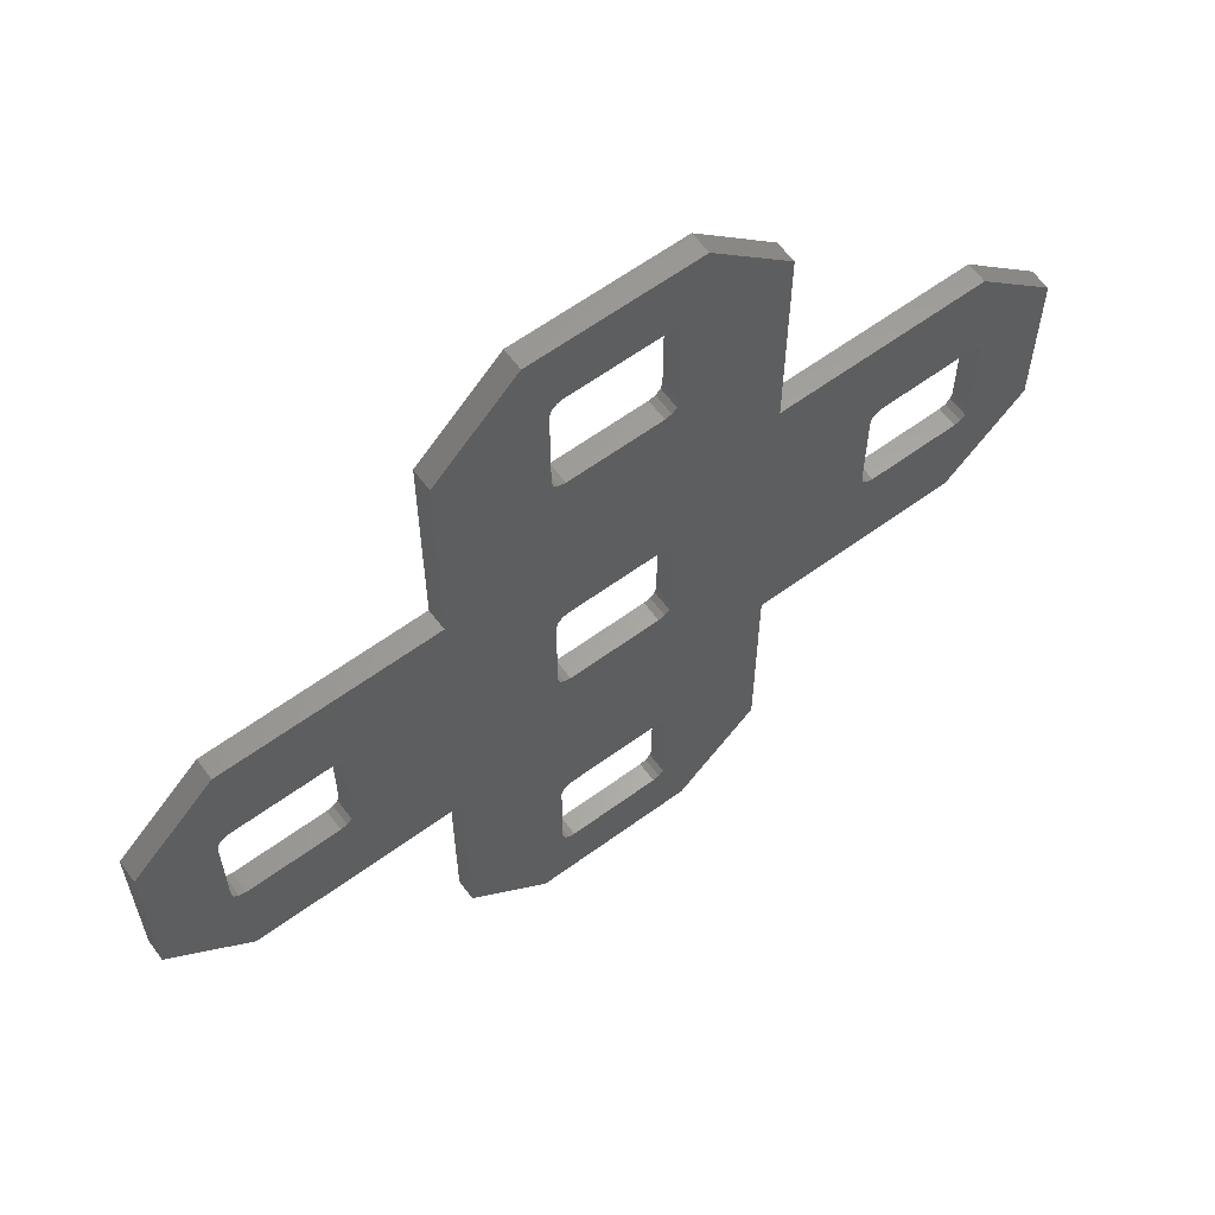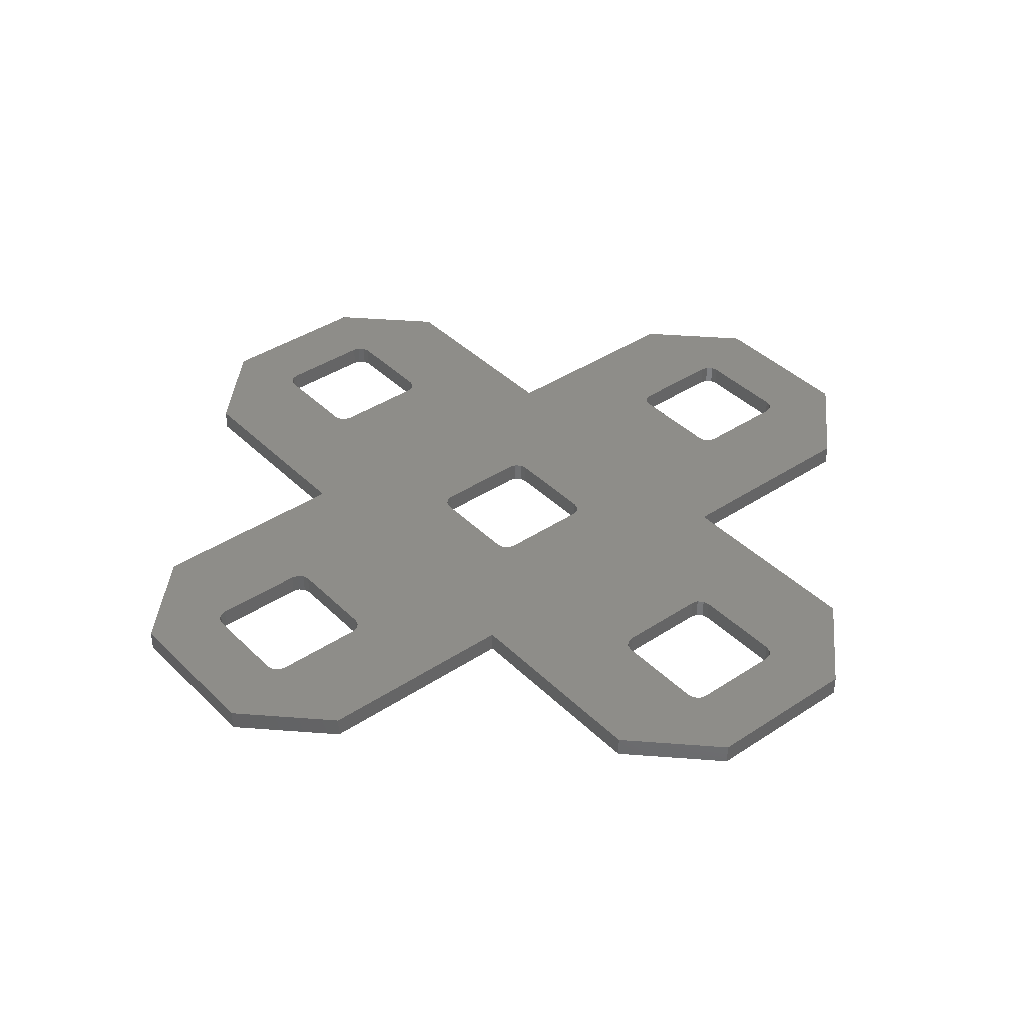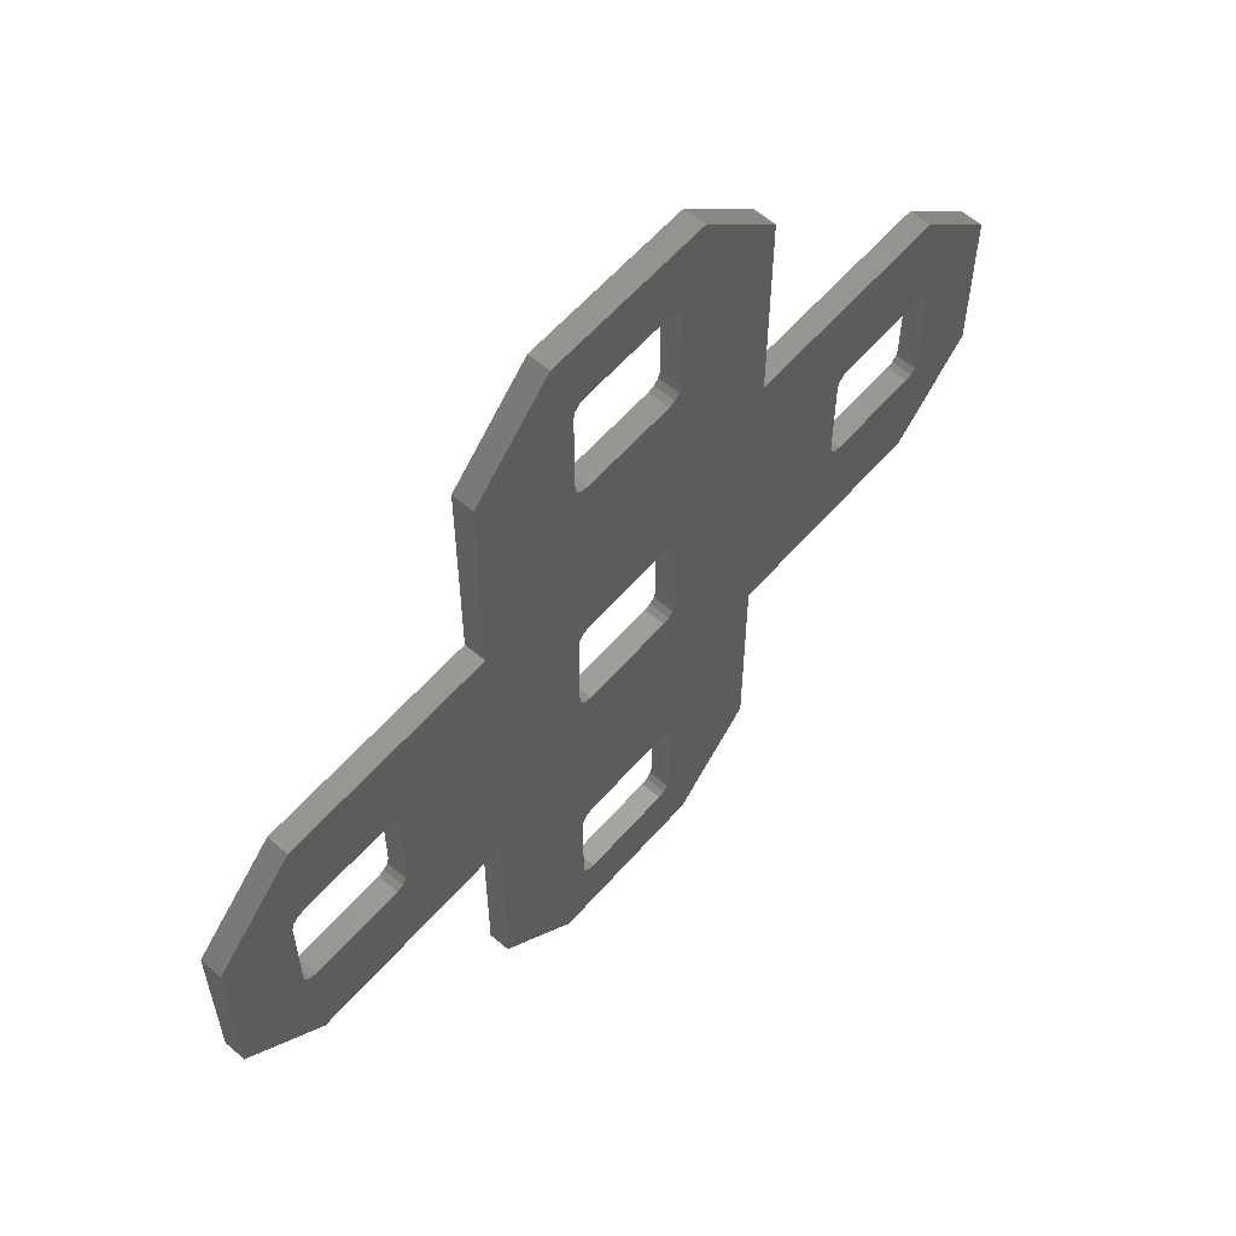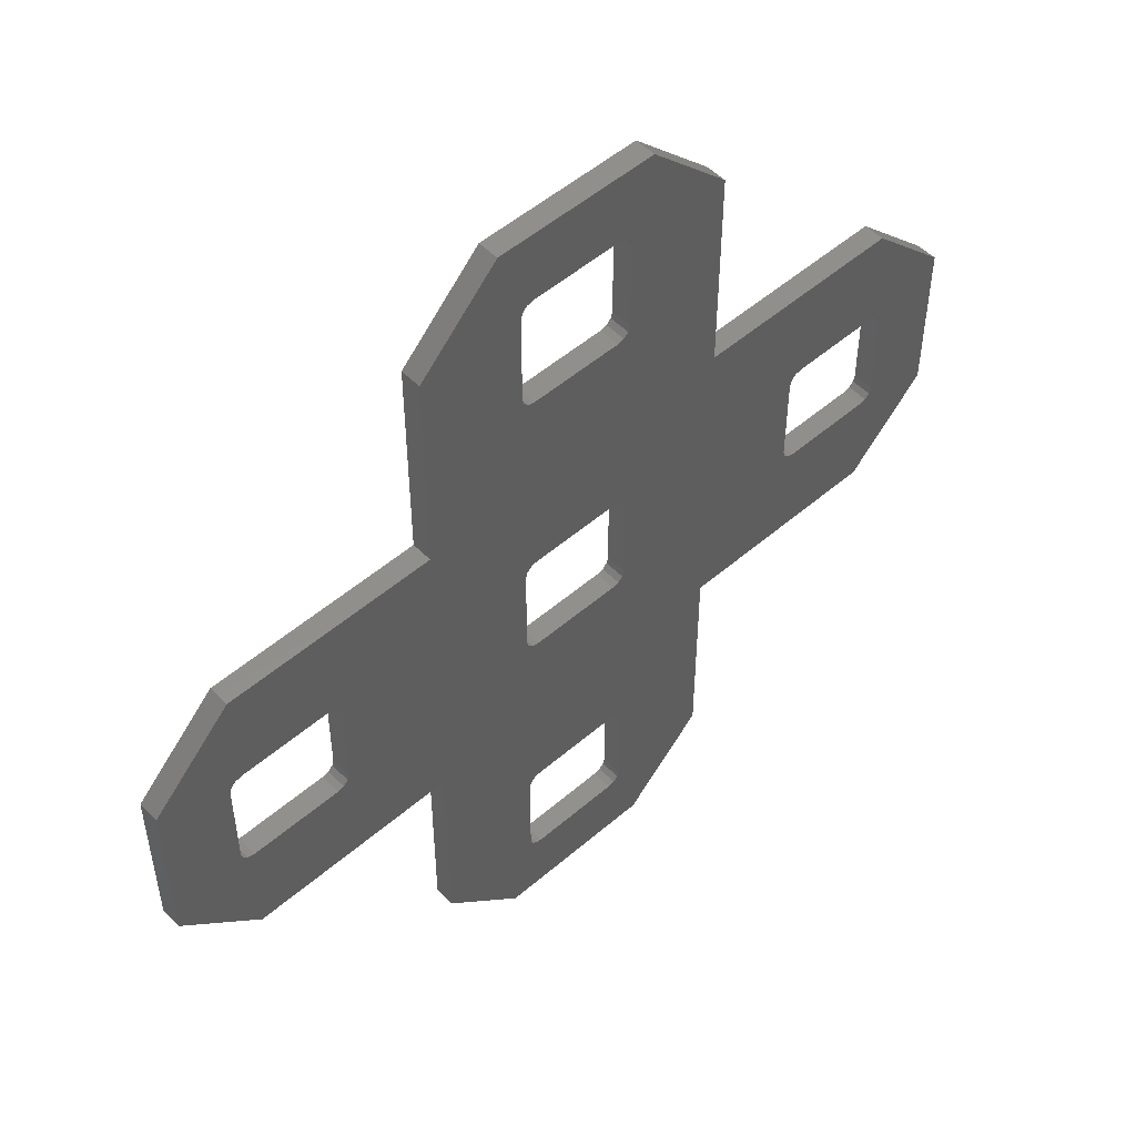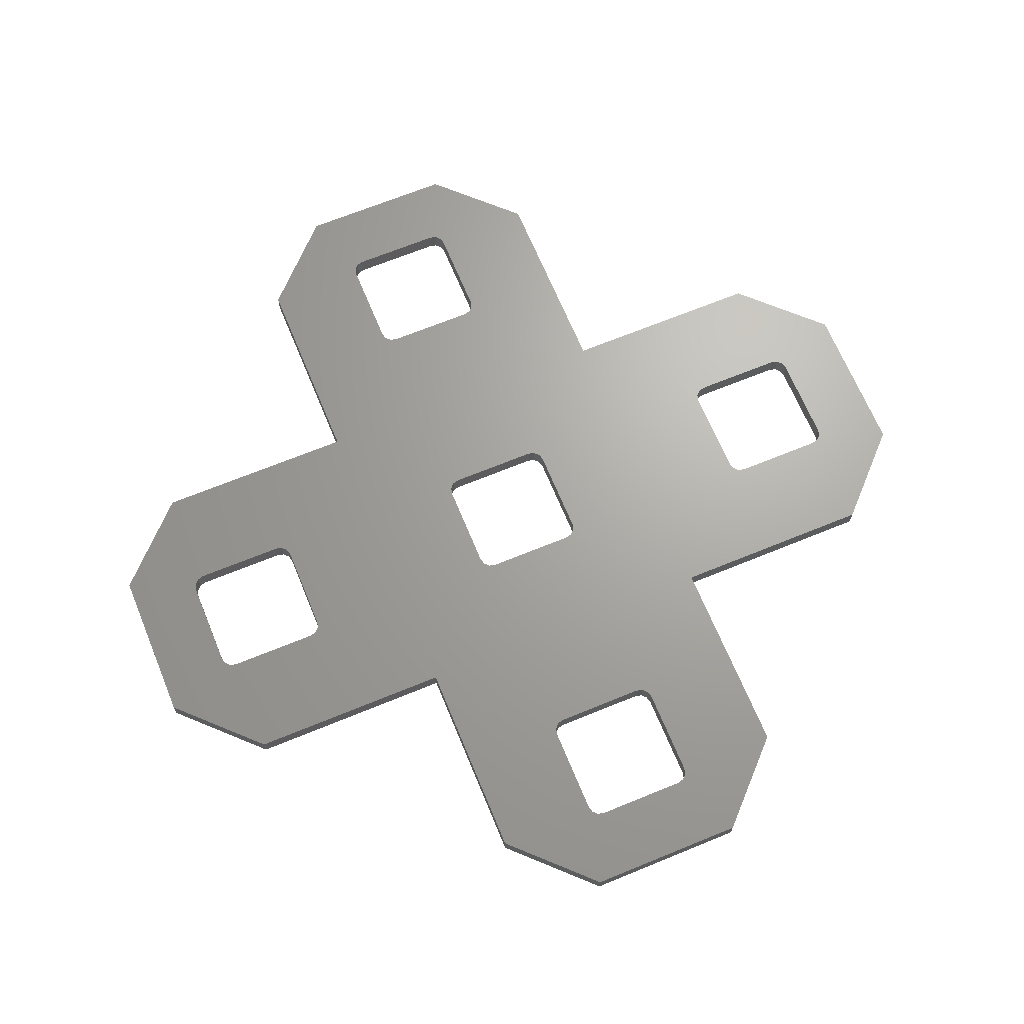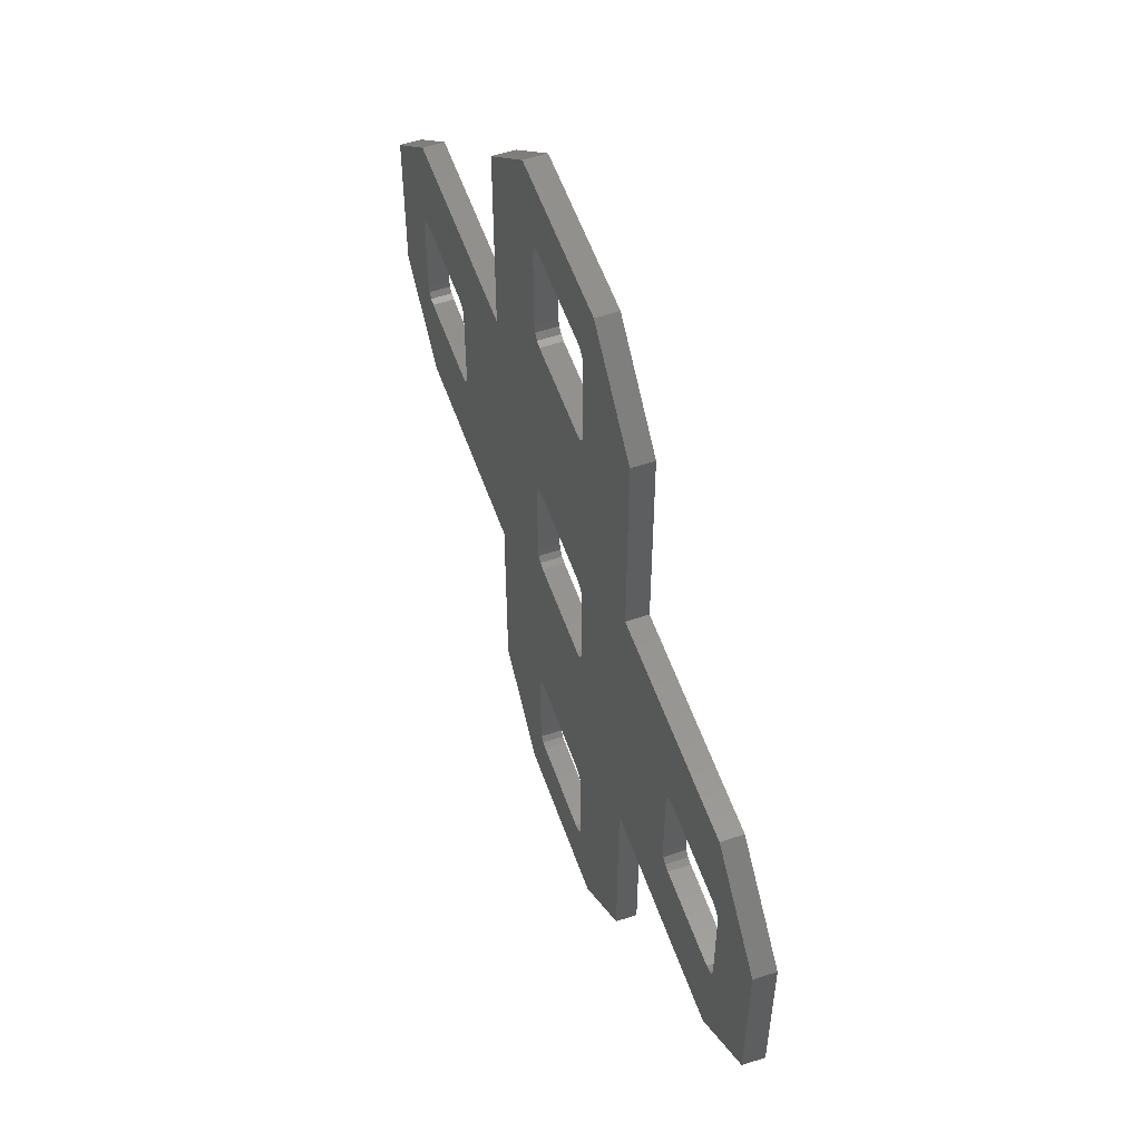
<metadata>
{"format":"stl","ext":"stl","renderer":"f3d","projection":"perspective","resolution":1024,"background":"white","views":[{"elev":62.1,"azim":143.5,"up":"+Y"},{"elev":39.3,"azim":50.5,"up":"+Z"},{"elev":60.3,"azim":-48.9,"up":"+Y"},{"elev":52.0,"azim":137.1,"up":"+Y"},{"elev":67.3,"azim":-112.4,"up":"+Z"},{"elev":56.5,"azim":-109.3,"up":"+Y"}]}
</metadata>
<code>
# stl→obj: 242 verts, 420 faces
v 7.137 20.02 0.8128
v 7.323 19.84 0.8128
v 11.43 24.13 0.8128
v 7.391 19.58 0.8128
v 11.43 11.43 0.8128
v 7.391 15.98 0.8128
v 7.323 15.72 0.8128
v 0 14.61 0.8128
v 3.175 11.43 0.8128
v 3.023 15.54 0.8128
v 3.175 24.13 0.8128
v 0 20.95 0.8128
v 2.837 19.84 0.8128
v 7.137 15.54 0.8128
v 6.883 15.47 0.8128
v 3.277 15.47 0.8128
v 2.837 15.72 0.8128
v 2.769 15.98 0.8128
v 2.769 19.58 0.8128
v 3.023 20.02 0.8128
v 3.277 20.09 0.8128
v 6.883 20.09 0.8128
v 20.09 15.98 0.8128
v 20.02 15.72 0.8128
v 32.38 11.43 0.8128
v 24.13 24.13 0.8128
v 15.72 20.02 0.8128
v 15.98 20.09 0.8128
v 35.56 20.95 0.8128
v 32.38 24.13 0.8128
v 32.54 20.02 0.8128
v 35.56 14.61 0.8128
v 32.72 15.72 0.8128
v 32.54 15.54 0.8128
v 24.13 11.43 0.8128
v 19.58 20.09 0.8128
v 19.84 20.02 0.8128
v 20.02 19.84 0.8128
v 32.72 19.84 0.8128
v 32.79 19.58 0.8128
v 32.79 15.98 0.8128
v 28.24 19.84 0.8128
v 28.17 19.58 0.8128
v 28.17 15.98 0.8128
v 20.09 19.58 0.8128
v 28.42 20.02 0.8128
v 28.68 20.09 0.8128
v 32.28 20.09 0.8128
v 24.13 32.38 0.8128
v 20.09 32.28 0.8128
v 20.09 28.68 0.8128
v 32.28 15.47 0.8128
v 28.68 15.47 0.8128
v 28.42 15.54 0.8128
v 28.24 15.72 0.8128
v 19.84 15.54 0.8128
v 19.58 15.47 0.8128
v 15.98 15.47 0.8128
v 15.72 15.54 0.8128
v 15.54 28.42 0.8128
v 15.47 28.68 0.8128
v 14.61 35.56 0.8128
v 11.43 32.38 0.8128
v 15.54 32.54 0.8128
v 15.54 19.84 0.8128
v 15.47 32.28 0.8128
v 15.54 15.72 0.8128
v 15.47 15.98 0.8128
v 15.47 19.58 0.8128
v 20.02 28.42 0.8128
v 19.84 28.24 0.8128
v 20.95 35.56 0.8128
v 19.84 32.72 0.8128
v 20.02 32.54 0.8128
v 19.58 28.17 0.8128
v 15.98 28.17 0.8128
v 15.72 28.24 0.8128
v 15.72 32.72 0.8128
v 15.98 32.79 0.8128
v 19.58 32.79 0.8128
v 20.95 0 0.8128
v 24.13 3.175 0.8128
v 20.02 3.023 0.8128
v 11.43 3.175 0.8128
v 14.61 0 0.8128
v 15.72 2.837 0.8128
v 19.84 2.837 0.8128
v 19.58 2.769 0.8128
v 15.98 2.769 0.8128
v 15.54 3.023 0.8128
v 15.47 3.277 0.8128
v 15.47 6.883 0.8128
v 15.54 7.137 0.8128
v 15.72 7.323 0.8128
v 15.98 7.391 0.8128
v 19.58 7.391 0.8128
v 19.84 7.323 0.8128
v 20.02 7.137 0.8128
v 20.09 6.883 0.8128
v 20.09 3.277 0.8128
v 11.43 11.43 0
v 3.175 11.43 0
v 11.43 3.175 0
v 14.61 0 0
v 20.95 0 0
v 24.13 3.175 0
v 24.13 11.43 0
v 32.38 11.43 0
v 35.56 14.61 0
v 35.56 20.95 0
v 32.38 24.13 0
v 24.13 24.13 0
v 24.13 32.38 0
v 20.95 35.56 0
v 14.61 35.56 0
v 11.43 32.38 0
v 11.43 24.13 0
v 3.175 24.13 0
v 0 20.95 0
v 0 14.61 0
v 2.769 19.58 1.084e-16
v 2.837 19.84 1.084e-16
v 3.023 20.02 1.084e-16
v 3.277 20.09 1.084e-16
v 3.277 20.09 0
v 6.883 20.09 0
v 6.883 20.09 1.084e-16
v 7.137 20.02 1.084e-16
v 7.323 19.84 1.084e-16
v 7.391 19.58 1.084e-16
v 7.391 19.58 0
v 7.391 15.98 0
v 7.391 15.98 1.084e-16
v 7.323 15.72 1.084e-16
v 7.137 15.54 1.084e-16
v 6.883 15.47 1.084e-16
v 6.883 15.47 0
v 3.277 15.47 0
v 3.277 15.47 1.084e-16
v 3.023 15.54 1.084e-16
v 2.837 15.72 1.084e-16
v 2.769 15.98 1.084e-16
v 2.769 15.98 0
v 2.769 19.58 0
v 15.98 20.09 0
v 15.72 20.02 0
v 15.54 19.84 0
v 15.47 19.58 0
v 19.58 20.09 0
v 19.58 20.09 1.084e-16
v 19.84 20.02 1.084e-16
v 20.02 19.84 1.084e-16
v 20.09 19.58 1.084e-16
v 20.09 19.58 0
v 20.09 15.98 0
v 20.09 15.98 1.084e-16
v 20.02 15.72 1.084e-16
v 19.84 15.54 1.084e-16
v 19.58 15.47 1.084e-16
v 19.58 15.47 0
v 15.98 15.47 0
v 15.98 15.47 1.084e-16
v 15.72 15.54 1.084e-16
v 15.54 15.72 1.084e-16
v 15.47 15.98 1.084e-16
v 15.47 15.98 0
v 19.58 28.17 0
v 19.84 28.24 0
v 20.02 28.42 0
v 20.09 28.68 0
v 15.98 28.17 0
v 15.47 28.68 0
v 15.54 28.42 0
v 15.72 28.24 0
v 15.47 32.28 0.4064
v 15.47 32.28 0
v 15.47 32.28 1.084e-16
v 15.54 32.54 1.084e-16
v 15.72 32.72 1.084e-16
v 15.98 32.79 1.084e-16
v 15.98 32.79 0
v 19.58 32.79 0
v 20.09 32.28 0.4064
v 20.02 32.54 0
v 20.09 32.28 0
v 19.84 32.72 0
v 28.17 19.58 1.084e-16
v 28.24 19.84 1.084e-16
v 28.42 20.02 1.084e-16
v 28.68 20.09 1.084e-16
v 28.68 20.09 0
v 32.28 20.09 0
v 32.79 19.58 0
v 32.72 19.84 0
v 32.54 20.02 0
v 32.79 15.98 0
v 32.28 15.47 0
v 32.54 15.54 0
v 32.72 15.72 0
v 28.68 15.47 0
v 28.17 15.98 0
v 28.24 15.72 0
v 28.42 15.54 0
v 28.17 19.58 0
v 15.47 3.277 0
v 15.54 3.023 0
v 15.72 2.837 0
v 15.98 2.769 0
v 15.47 6.883 0
v 15.47 6.883 1.084e-16
v 15.54 7.137 1.084e-16
v 15.72 7.323 1.084e-16
v 15.98 7.391 1.084e-16
v 15.98 7.391 0
v 19.58 7.391 0
v 20.09 6.883 0
v 20.02 7.137 0
v 19.84 7.323 0
v 20.09 3.277 0
v 19.58 2.769 0
v 19.84 2.837 0
v 20.02 3.023 0
v 15.54 7.137 0
v 2.837 15.72 0
v 3.023 20.02 0
v 7.323 19.84 0
v 7.137 20.02 0
v 2.837 19.84 0
v 3.023 15.54 0
v 7.137 15.54 0
v 7.323 15.72 0
v 15.72 7.323 0
v 15.72 32.72 0
v 15.54 32.54 0
v 15.54 15.72 0
v 15.72 15.54 0
v 19.84 15.54 0
v 20.02 15.72 0
v 20.02 19.84 0
v 19.84 20.02 0
v 28.42 20.02 0
v 28.24 19.84 0
f 1 2 3
f 3 2 4
f 3 4 5
f 5 4 6
f 5 6 7
f 8 9 10
f 11 12 13
f 7 14 5
f 5 14 15
f 5 15 9
f 9 15 16
f 9 16 10
f 10 17 8
f 8 17 18
f 8 18 12
f 12 18 19
f 12 19 13
f 13 20 11
f 11 20 21
f 11 21 3
f 3 21 22
f 3 22 1
f 23 24 25
f 26 27 28
f 29 30 31
f 32 33 25
f 25 33 34
f 25 24 35
f 28 36 26
f 26 36 37
f 26 37 38
f 31 39 29
f 29 39 40
f 29 40 32
f 32 40 41
f 32 41 33
f 42 26 43
f 43 26 38
f 43 38 44
f 44 38 45
f 42 46 26
f 26 46 47
f 26 47 30
f 30 47 48
f 30 48 31
f 49 50 26
f 26 50 51
f 34 52 25
f 25 52 53
f 25 53 23
f 23 53 54
f 23 54 45
f 45 54 55
f 45 55 44
f 24 56 35
f 35 56 57
f 35 57 5
f 5 57 58
f 5 58 59
f 3 60 61
f 62 63 64
f 3 65 27
f 3 61 63
f 63 61 66
f 63 66 64
f 59 67 5
f 5 67 68
f 5 68 3
f 3 68 69
f 3 69 65
f 51 70 26
f 26 70 71
f 26 71 27
f 72 73 49
f 49 73 74
f 49 74 50
f 71 75 27
f 27 75 76
f 27 76 3
f 3 76 77
f 3 77 60
f 64 78 62
f 62 78 79
f 62 79 72
f 72 79 80
f 72 80 73
f 81 82 83
f 84 85 86
f 83 87 81
f 81 87 88
f 81 88 85
f 85 88 89
f 85 89 86
f 86 90 84
f 84 90 91
f 84 91 5
f 5 91 92
f 5 92 93
f 93 94 5
f 5 94 95
f 5 95 35
f 35 95 96
f 35 96 97
f 97 98 35
f 35 98 99
f 35 99 82
f 82 99 100
f 82 100 83
f 101 5 102
f 102 5 9
f 101 103 5
f 5 103 84
f 103 104 84
f 84 104 85
f 105 81 104
f 104 81 85
f 105 106 81
f 81 106 82
f 107 35 106
f 106 35 82
f 107 108 35
f 35 108 25
f 108 109 25
f 25 109 32
f 110 29 109
f 109 29 32
f 110 111 29
f 29 111 30
f 112 26 111
f 111 26 30
f 112 113 26
f 26 113 49
f 113 114 49
f 49 114 72
f 115 62 114
f 114 62 72
f 115 116 62
f 62 116 63
f 117 3 116
f 116 3 63
f 117 118 3
f 3 118 11
f 118 119 11
f 11 119 12
f 120 8 119
f 119 8 12
f 120 102 8
f 8 102 9
f 19 121 122
f 19 122 13
f 13 122 123
f 13 123 20
f 20 123 124
f 20 124 21
f 21 125 22
f 22 125 126
f 22 127 128
f 22 128 1
f 1 128 129
f 1 129 2
f 2 129 130
f 2 130 4
f 131 132 4
f 4 132 6
f 6 133 134
f 6 134 7
f 7 134 135
f 7 135 14
f 14 135 136
f 14 136 15
f 137 138 15
f 15 138 16
f 16 139 140
f 16 140 10
f 10 140 141
f 10 141 17
f 17 141 142
f 17 142 18
f 143 144 18
f 18 144 19
f 145 28 27
f 145 27 146
f 146 27 65
f 146 65 147
f 147 65 69
f 147 69 148
f 28 145 36
f 36 145 149
f 36 150 151
f 36 151 37
f 37 151 152
f 37 152 38
f 38 152 153
f 38 153 45
f 154 155 45
f 45 155 23
f 23 156 157
f 23 157 24
f 24 157 158
f 24 158 56
f 56 158 159
f 56 159 57
f 160 161 57
f 57 161 58
f 58 162 163
f 58 163 59
f 59 163 164
f 59 164 67
f 67 164 165
f 67 165 68
f 166 148 68
f 68 148 69
f 167 75 71
f 167 71 168
f 168 71 70
f 168 70 169
f 169 70 51
f 169 51 170
f 75 167 76
f 76 167 171
f 172 61 60
f 172 60 173
f 173 60 77
f 173 77 174
f 174 77 76
f 174 76 171
f 66 61 175
f 175 61 172
f 175 172 176
f 175 177 178
f 64 66 175
f 175 178 64
f 64 178 179
f 64 179 78
f 78 179 180
f 78 180 79
f 181 182 79
f 79 182 80
f 183 50 74
f 184 185 183
f 183 74 184
f 184 74 73
f 184 73 186
f 186 73 80
f 186 80 182
f 185 170 183
f 183 170 51
f 183 51 50
f 43 187 188
f 43 188 42
f 42 188 189
f 42 189 46
f 46 189 190
f 46 190 47
f 47 191 48
f 48 191 192
f 193 40 39
f 193 39 194
f 194 39 31
f 194 31 195
f 195 31 48
f 195 48 192
f 193 196 40
f 40 196 41
f 197 52 34
f 197 34 198
f 198 34 33
f 198 33 199
f 199 33 41
f 199 41 196
f 197 200 52
f 52 200 53
f 201 44 55
f 201 55 202
f 202 55 54
f 202 54 203
f 203 54 53
f 203 53 200
f 201 204 44
f 44 204 43
f 205 91 90
f 205 90 206
f 206 90 86
f 206 86 207
f 207 86 89
f 207 89 208
f 91 205 92
f 92 205 209
f 92 210 211
f 92 211 93
f 93 211 212
f 93 212 94
f 94 212 213
f 94 213 95
f 95 214 96
f 96 214 215
f 216 99 98
f 216 98 217
f 217 98 97
f 217 97 218
f 218 97 96
f 218 96 215
f 216 219 99
f 99 219 100
f 220 88 87
f 220 87 221
f 221 87 83
f 221 83 222
f 222 83 100
f 222 100 219
f 88 220 89
f 89 220 208
f 223 209 101
f 102 120 224
f 119 118 225
f 226 227 117
f 117 227 126
f 117 126 118
f 118 126 125
f 118 125 225
f 225 228 119
f 119 228 144
f 119 144 120
f 120 144 143
f 120 143 224
f 224 229 102
f 102 229 138
f 102 138 101
f 101 138 137
f 101 137 230
f 230 231 101
f 101 231 132
f 101 132 117
f 117 132 131
f 117 131 226
f 104 103 206
f 101 209 103
f 103 209 205
f 103 205 206
f 106 105 221
f 107 217 218
f 206 207 104
f 104 207 208
f 104 208 105
f 105 208 220
f 105 220 221
f 221 222 106
f 106 222 219
f 106 219 107
f 107 219 216
f 107 216 217
f 215 214 101
f 101 214 232
f 101 232 223
f 110 194 195
f 116 115 233
f 110 195 111
f 109 108 198
f 233 234 116
f 116 234 176
f 116 176 117
f 117 176 172
f 117 172 173
f 114 113 184
f 111 195 112
f 112 195 192
f 112 192 191
f 235 236 101
f 101 236 161
f 101 161 160
f 146 147 117
f 117 147 148
f 117 148 101
f 101 148 166
f 101 166 235
f 218 215 107
f 107 215 101
f 107 101 202
f 202 101 160
f 202 160 201
f 201 160 237
f 198 199 109
f 109 199 196
f 109 196 110
f 110 196 193
f 110 193 194
f 168 169 112
f 112 169 170
f 112 170 113
f 113 170 185
f 113 185 184
f 237 238 201
f 201 238 155
f 201 155 204
f 239 240 112
f 112 240 149
f 112 149 117
f 117 149 145
f 117 145 146
f 202 203 107
f 107 203 200
f 107 200 108
f 108 200 197
f 108 197 198
f 173 174 117
f 117 174 171
f 117 171 112
f 112 171 167
f 112 167 168
f 184 186 114
f 114 186 182
f 114 182 115
f 115 182 181
f 115 181 233
f 191 241 112
f 112 241 242
f 112 242 239
f 239 242 204
f 239 204 154
f 154 204 155

</code>
